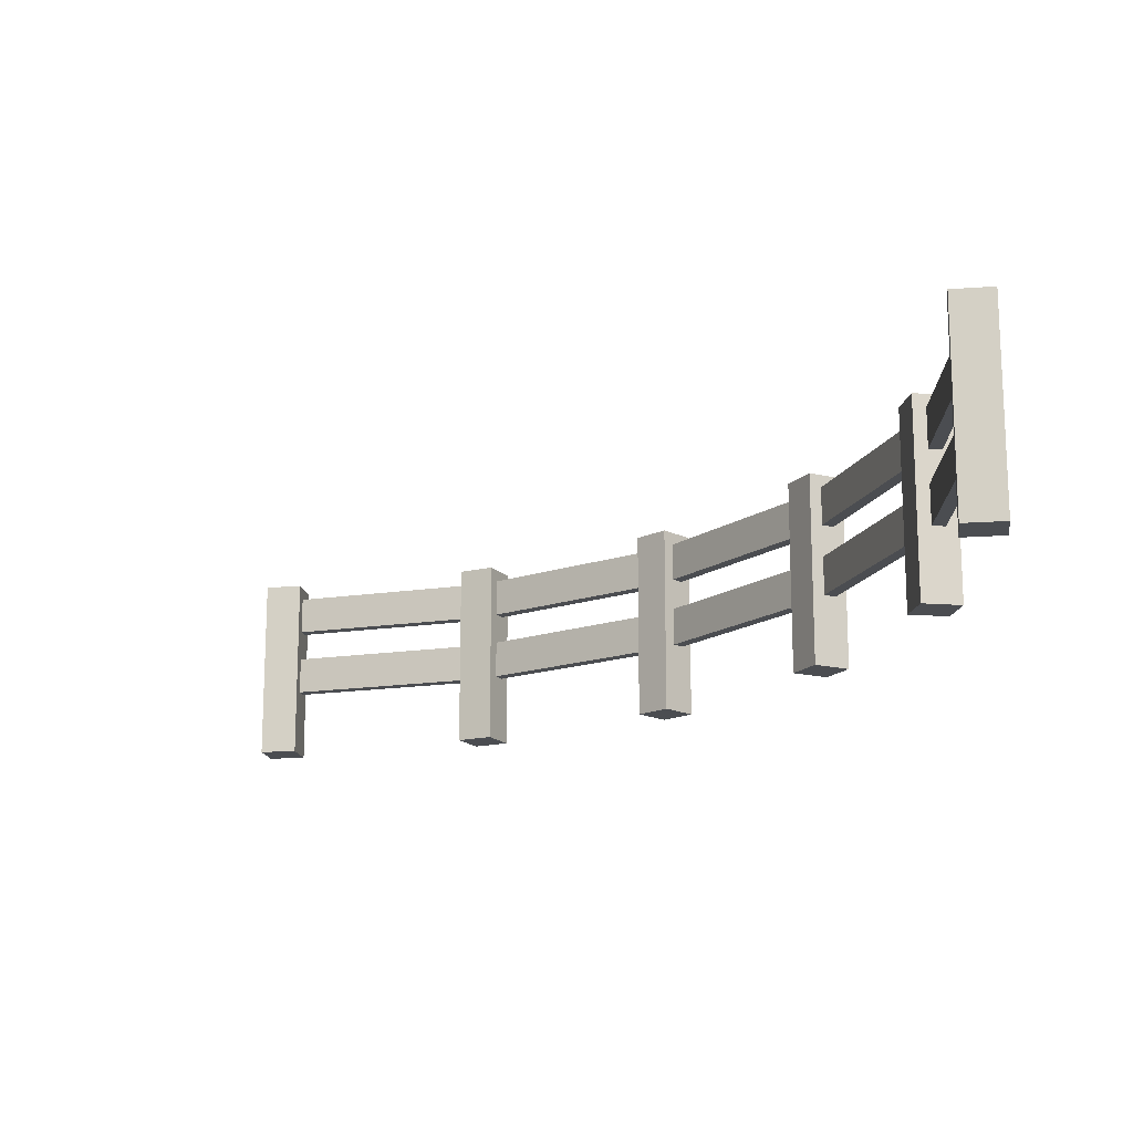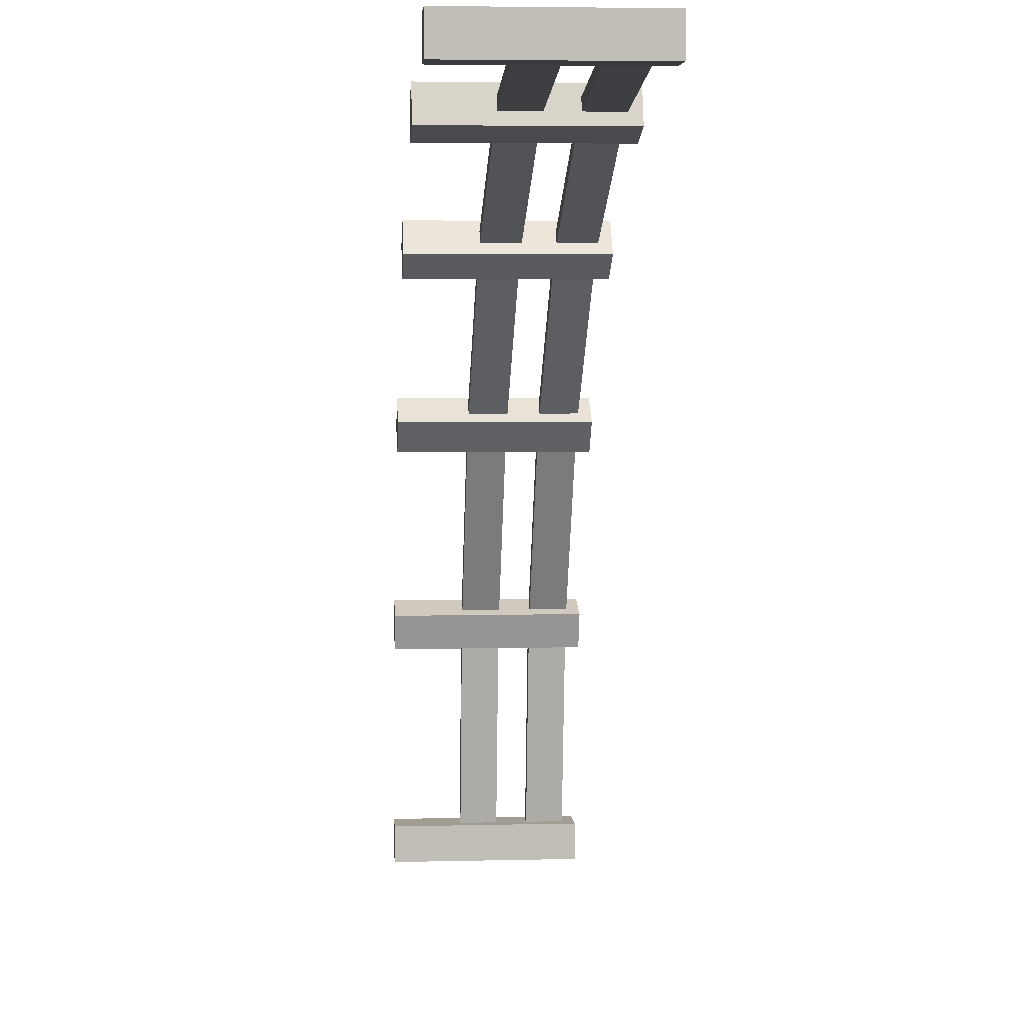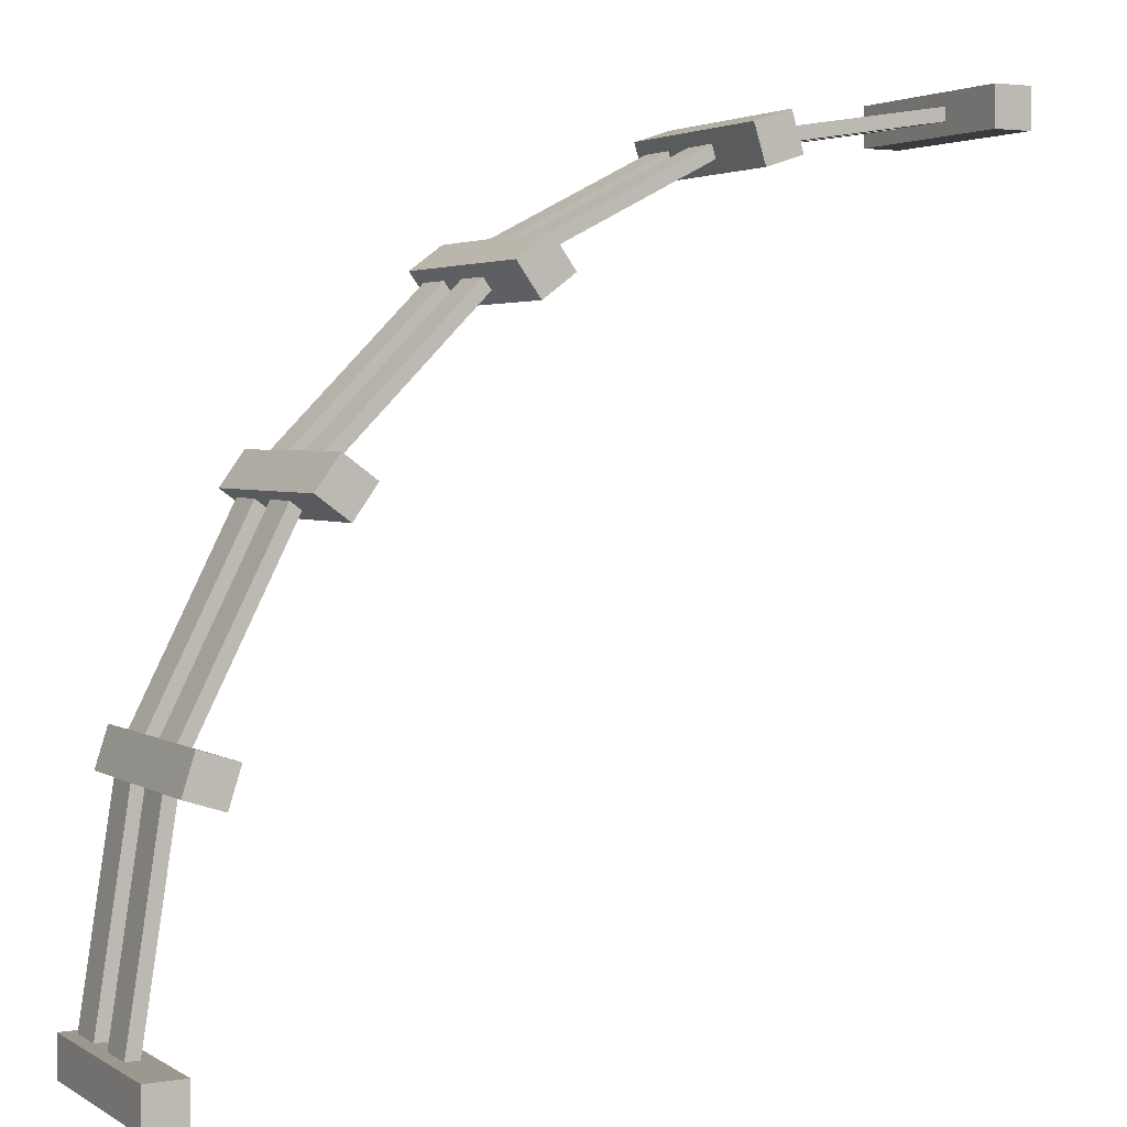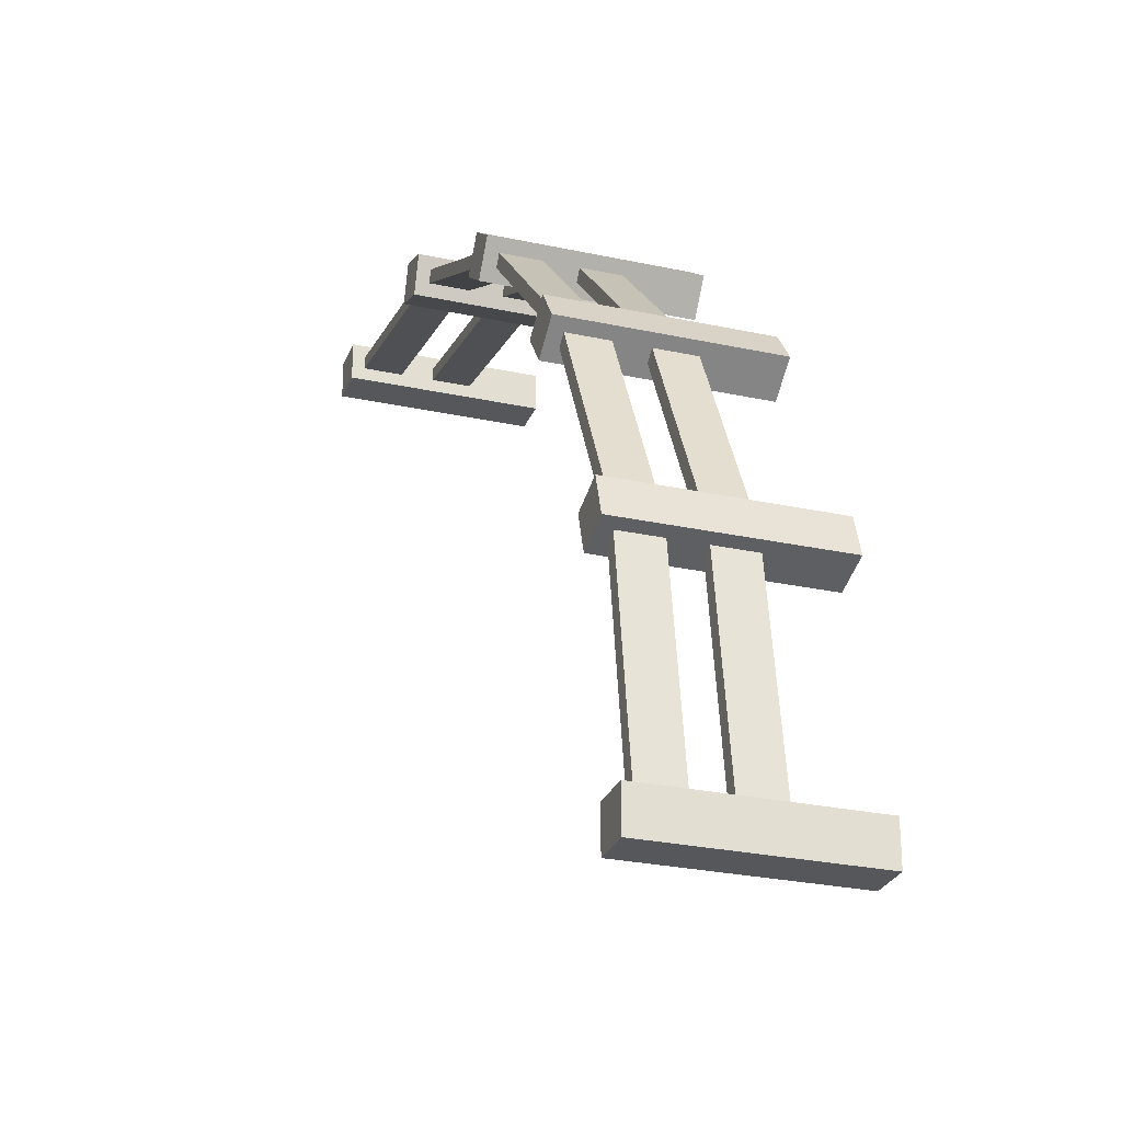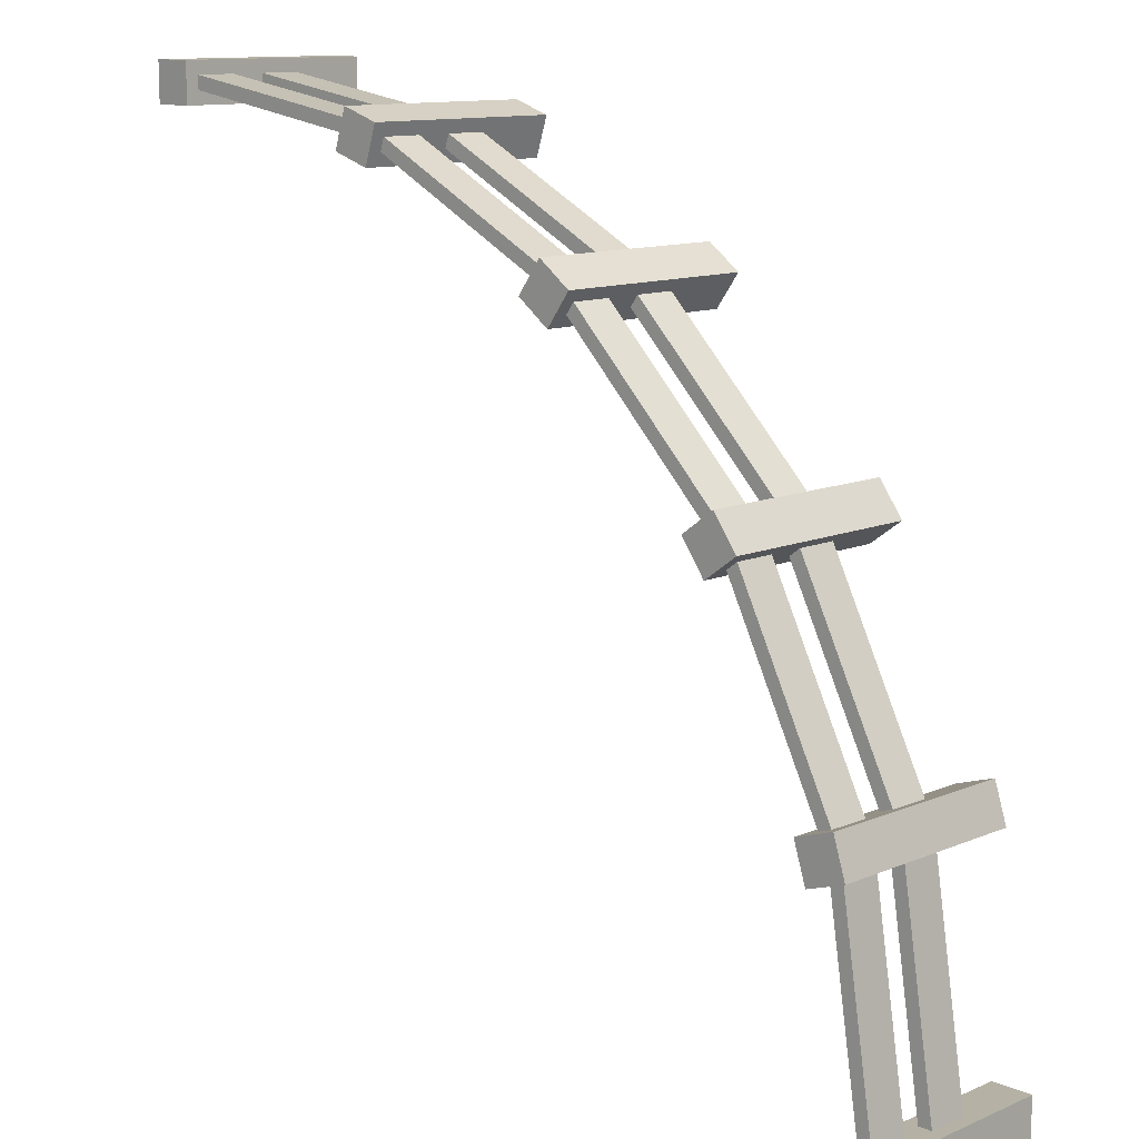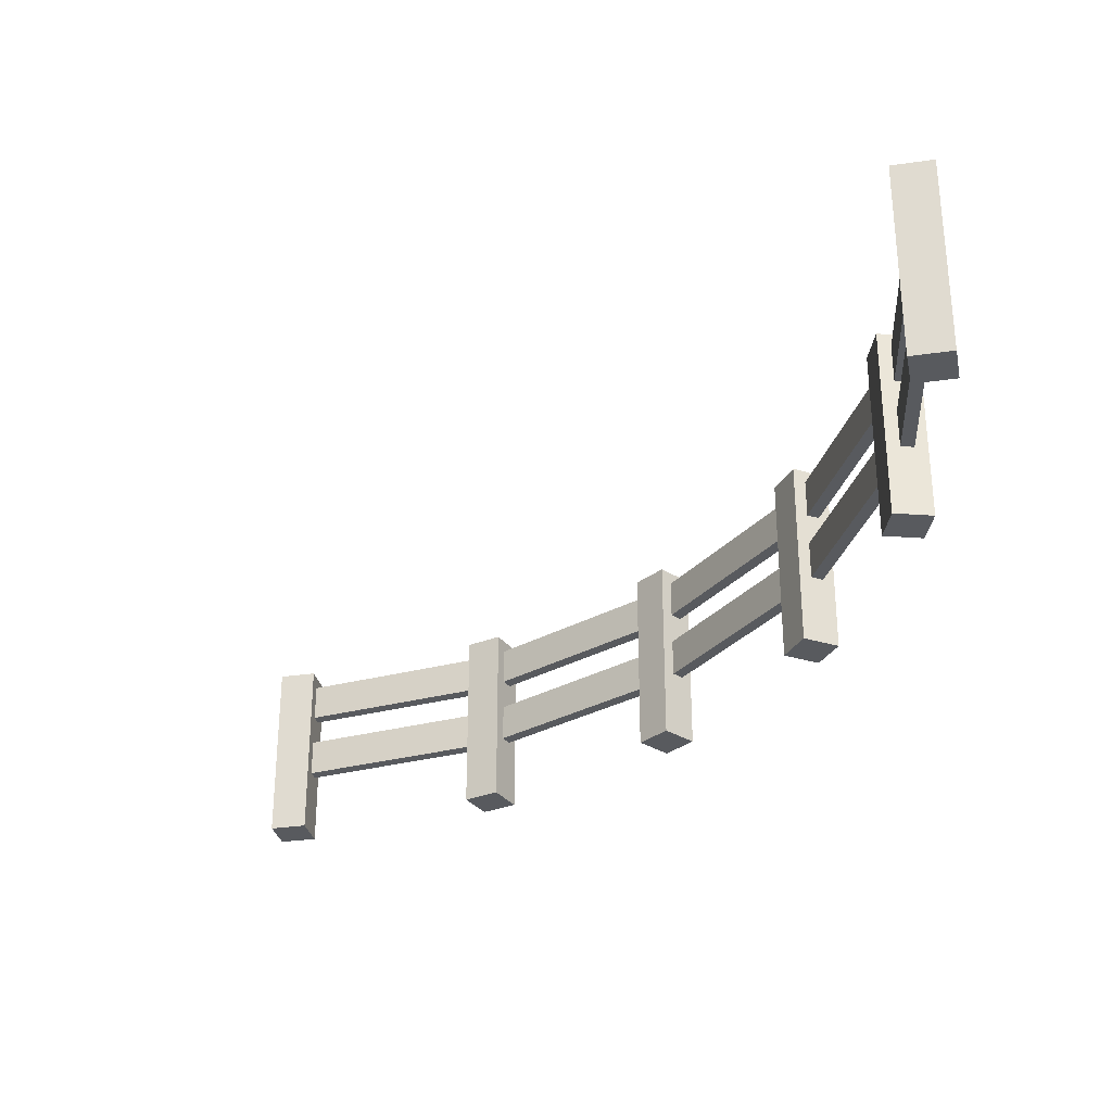
<metadata>
{"format":"obj","ext":"obj","renderer":"f3d","projection":"perspective","resolution":1024,"background":"white","views":[{"elev":-16.0,"azim":-171.2,"up":"+Y"},{"elev":4.8,"azim":85.5,"up":"+Z"},{"elev":3.0,"azim":-28.7,"up":"+Z"},{"elev":-27.0,"azim":-108.6,"up":"+Z"},{"elev":11.9,"azim":-135.2,"up":"+Z"},{"elev":-30.5,"azim":-168.1,"up":"+Y"}]}
</metadata>
<code>
o object1
g object1
v -2.401 -0 0.5216
v -2.448 -0 0.3789
v -2.305 -0 0.3325
v -2.259 -0 0.4752
v -2.401 0.7498 0.5216
v -2.448 0.7498 0.3789
v -2.305 0.7498 0.3325
v -2.259 0.7498 0.4752
f 1 2 3
f 1 3 4
f 8 7 5
f 7 6 5
f 5 6 1
f 6 2 1
f 3 2 7
f 2 6 7
f 4 3 8
f 3 7 8
f 8 5 4
f 5 1 4
o object10
g object10
v -0.4167 0.275 2.4
v -1.308 0.275 1.946
v -1.285 0.275 1.902
v -0.394 0.275 2.356
v -0.4167 0.425 2.4
v -1.308 0.425 1.946
v -1.285 0.425 1.902
v -0.394 0.425 2.356
f 9 10 11
f 9 11 12
f 16 15 13
f 15 14 13
f 13 14 9
f 14 10 9
f 11 10 15
f 10 14 15
f 12 11 16
f 11 15 16
f 16 13 12
f 13 9 12
o object11
g object11
v 0.5245 0.275 2.542
v -0.4632 0.275 2.385
v -0.4554 0.275 2.336
v 0.5323 0.275 2.492
v 0.5245 0.425 2.542
v -0.4632 0.425 2.385
v -0.4554 0.425 2.336
v 0.5323 0.425 2.492
f 17 18 19
f 17 19 20
f 24 23 21
f 23 22 21
f 21 22 17
f 22 18 17
f 19 18 23
f 18 22 23
f 20 19 24
f 19 23 24
f 24 21 20
f 21 17 20
o object12
g object12
v -1.268 0.275 1.975
v -1.975 0.275 1.268
v -1.94 0.275 1.233
v -1.233 0.275 1.94
v -1.268 0.425 1.975
v -1.975 0.425 1.268
v -1.94 0.425 1.233
v -1.233 0.425 1.94
f 25 26 27
f 25 27 28
f 32 31 29
f 31 30 29
f 29 30 25
f 30 26 25
f 27 26 31
f 26 30 31
f 28 27 32
f 27 31 32
f 32 29 28
f 29 25 28
o object13
g object13
v -0.3789 -0 2.448
v -0.5216 -0 2.401
v -0.4752 -0 2.259
v -0.3325 -0 2.305
v -0.3789 0.7498 2.448
v -0.5216 0.7498 2.401
v -0.4752 0.7498 2.259
v -0.3325 0.7498 2.305
f 33 34 36
f 34 35 36
f 40 39 37
f 39 38 37
f 37 38 33
f 38 34 33
f 35 34 39
f 34 38 39
f 36 35 40
f 35 39 40
f 40 37 36
f 37 33 36
o object14
g object14
v -2.385 0.275 0.4632
v -2.542 0.275 -0.5245
v -2.492 0.275 -0.5323
v -2.336 0.275 0.4554
v -2.385 0.425 0.4632
v -2.542 0.425 -0.5245
v -2.492 0.425 -0.5323
v -2.336 0.425 0.4554
f 41 42 43
f 41 43 44
f 48 47 45
f 47 46 45
f 45 46 41
f 46 42 41
f 43 42 47
f 42 46 47
f 44 43 48
f 43 47 48
f 48 45 44
f 45 41 44
o object15
g object15
v -0.4167 0.55 2.4
v -1.308 0.55 1.946
v -1.285 0.55 1.902
v -0.394 0.55 2.356
v -0.4167 0.7 2.4
v -1.308 0.7 1.946
v -1.285 0.7 1.902
v -0.394 0.7 2.356
f 49 50 51
f 49 51 52
f 56 55 53
f 55 54 53
f 53 54 49
f 54 50 49
f 51 50 55
f 50 54 55
f 52 51 56
f 51 55 56
f 56 53 52
f 53 49 52
o object16
g object16
v -2.575 -0 -0.425
v -2.575 -0 -0.575
v -2.425 -0 -0.575
v -2.425 -0 -0.425
v -2.575 0.7498 -0.425
v -2.575 0.7498 -0.575
v -2.425 0.7498 -0.575
v -2.425 0.7498 -0.425
f 57 58 59
f 57 59 60
f 64 63 61
f 63 62 61
f 61 62 57
f 62 58 57
f 59 58 63
f 58 62 63
f 60 59 64
f 59 63 64
f 64 61 60
f 61 57 60
o object2
g object2
v -1.946 0.55 1.308
v -2.4 0.55 0.4167
v -2.356 0.55 0.394
v -1.902 0.55 1.285
v -1.946 0.7 1.308
v -2.4 0.7 0.4167
v -2.356 0.7 0.394
v -1.902 0.7 1.285
f 65 66 67
f 65 67 68
f 72 71 69
f 71 70 69
f 69 70 65
f 70 66 65
f 67 66 71
f 66 70 71
f 68 67 72
f 67 71 72
f 72 69 68
f 69 65 68
o object3
g object3
v 0.575 -0 2.575
v 0.425 -0 2.575
v 0.425 -0 2.425
v 0.575 -0 2.425
v 0.575 0.7498 2.575
v 0.425 0.7498 2.575
v 0.425 0.7498 2.425
v 0.575 0.7498 2.425
f 73 74 76
f 74 75 76
f 80 79 77
f 79 78 77
f 77 78 73
f 78 74 73
f 75 74 79
f 74 78 79
f 76 75 80
f 75 79 80
f 80 77 76
f 77 73 76
o object4
g object4
v -2.385 0.55 0.4632
v -2.542 0.55 -0.5245
v -2.492 0.55 -0.5323
v -2.336 0.55 0.4554
v -2.385 0.7 0.4632
v -2.542 0.7 -0.5245
v -2.492 0.7 -0.5323
v -2.336 0.7 0.4554
f 81 82 83
f 81 83 84
f 88 87 85
f 87 86 85
f 85 86 81
f 86 82 81
f 83 82 87
f 82 86 87
f 84 83 88
f 83 87 88
f 88 85 84
f 85 81 84
o object5
g object5
v 0.5245 0.55 2.542
v -0.4632 0.55 2.385
v -0.4554 0.55 2.336
v 0.5323 0.55 2.492
v 0.5245 0.7 2.542
v -0.4632 0.7 2.385
v -0.4554 0.7 2.336
v 0.5323 0.7 2.492
f 89 90 91
f 89 91 92
f 96 95 93
f 95 94 93
f 93 94 89
f 94 90 89
f 91 90 95
f 90 94 95
f 92 91 96
f 91 95 96
f 96 93 92
f 93 89 92
o object6
g object6
v -1.944 -0 1.368
v -2.032 -0 1.247
v -1.91 -0 1.159
v -1.822 -0 1.28
v -1.944 0.7498 1.368
v -2.032 0.7498 1.247
v -1.91 0.7498 1.159
v -1.822 0.7498 1.28
f 97 98 99
f 97 99 100
f 104 103 101
f 103 102 101
f 101 102 97
f 102 98 97
f 99 98 103
f 98 102 103
f 100 99 104
f 99 103 104
f 104 101 100
f 101 97 100
o object7
g object7
v -1.247 -0 2.032
v -1.368 -0 1.944
v -1.28 -0 1.822
v -1.159 -0 1.91
v -1.247 0.7498 2.032
v -1.368 0.7498 1.944
v -1.28 0.7498 1.822
v -1.159 0.7498 1.91
f 105 106 108
f 106 107 108
f 112 111 109
f 111 110 109
f 109 110 105
f 110 106 105
f 107 106 111
f 106 110 111
f 108 107 112
f 107 111 112
f 112 109 108
f 109 105 108
o object8
g object8
v -1.946 0.275 1.308
v -2.4 0.275 0.4167
v -2.356 0.275 0.394
v -1.902 0.275 1.285
v -1.946 0.425 1.308
v -2.4 0.425 0.4167
v -2.356 0.425 0.394
v -1.902 0.425 1.285
f 113 114 115
f 113 115 116
f 120 119 117
f 119 118 117
f 117 118 113
f 118 114 113
f 115 114 119
f 114 118 119
f 116 115 120
f 115 119 120
f 120 117 116
f 117 113 116
o object9
g object9
v -1.268 0.55 1.975
v -1.975 0.55 1.268
v -1.94 0.55 1.233
v -1.233 0.55 1.94
v -1.268 0.7 1.975
v -1.975 0.7 1.268
v -1.94 0.7 1.233
v -1.233 0.7 1.94
f 121 122 123
f 121 123 124
f 128 127 125
f 127 126 125
f 125 126 121
f 126 122 121
f 123 122 127
f 122 126 127
f 124 123 128
f 123 127 128
f 128 125 124
f 125 121 124

</code>
